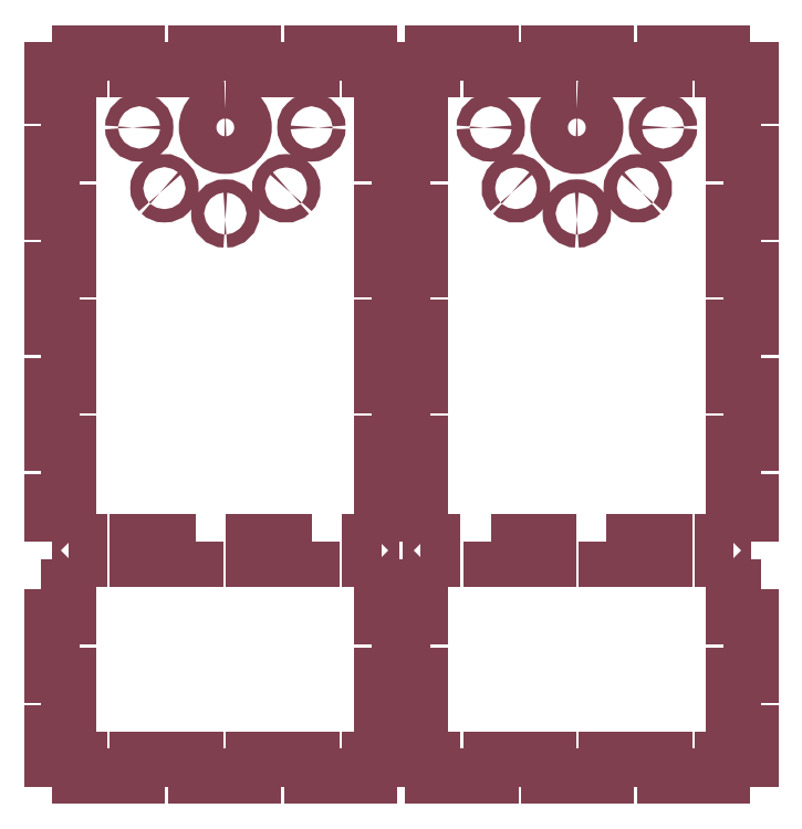
<metadata>
{"format":"dxf","ext":"dxf","renderer":"ezdxf+matplotlib","layout":"modelspace","background":"white","min_lineweight":24,"dpi":150}
</metadata>
<code>
0
SECTION
2
ENTITIES
0
POLYLINE
8
6MM_ENGRAVE
66
     1
10
0
20
0
30
0
70
     1
0
VERTEX
8
6MM_ENGRAVE
10
-423.3
20
-86.1
30
0
0
VERTEX
8
6MM_ENGRAVE
10
-463.3
20
-86.1
30
0
0
VERTEX
8
6MM_ENGRAVE
10
-463.3
20
-98.1
30
0
0
VERTEX
8
6MM_ENGRAVE
10
-423.3
20
-98.1
30
0
0
SEQEND
8
6MM_ENGRAVE
0
POLYLINE
8
6MM_ENGRAVE
66
     1
10
0
20
0
30
0
70
     1
0
VERTEX
8
6MM_ENGRAVE
10
-343.3
20
-86.1
30
0
0
VERTEX
8
6MM_ENGRAVE
10
-343.3
20
-98.1
30
0
0
VERTEX
8
6MM_ENGRAVE
10
-383.3
20
-98.1
30
0
0
VERTEX
8
6MM_ENGRAVE
10
-383.3
20
-86.1
30
0
0
SEQEND
8
6MM_ENGRAVE
0
POLYLINE
8
6MM_ENGRAVE
66
     1
10
0
20
0
30
0
0
VERTEX
8
6MM_ENGRAVE
10
-282.8
20
-86.1
30
0
0
VERTEX
8
6MM_ENGRAVE
10
-303.3
20
-86.1
30
0
0
VERTEX
8
6MM_ENGRAVE
10
-303.3
20
-98.1
30
0
0
VERTEX
8
6MM_ENGRAVE
10
-294.8
20
-98.1
30
0
0
SEQEND
8
6MM_ENGRAVE
0
POLYLINE
8
6MM_ENGRAVE
66
     1
10
0
20
0
30
0
0
VERTEX
8
6MM_ENGRAVE
10
-522.8
20
-86.1
30
0
0
VERTEX
8
6MM_ENGRAVE
10
-522.8
20
-58.06
30
0
0
VERTEX
8
6MM_ENGRAVE
10
-510.8
20
-58.06
30
0
0
VERTEX
8
6MM_ENGRAVE
10
-510.8
20
-18.06
30
0
0
VERTEX
8
6MM_ENGRAVE
10
-522.8
20
-18.06
30
0
0
VERTEX
8
6MM_ENGRAVE
10
-522.8
20
21.94
30
0
0
VERTEX
8
6MM_ENGRAVE
10
-510.8
20
21.94
30
0
0
VERTEX
8
6MM_ENGRAVE
10
-510.8
20
61.94
30
0
0
VERTEX
8
6MM_ENGRAVE
10
-522.8
20
61.94
30
0
0
VERTEX
8
6MM_ENGRAVE
10
-522.8
20
101.9
30
0
0
VERTEX
8
6MM_ENGRAVE
10
-510.8
20
101.9
30
0
0
VERTEX
8
6MM_ENGRAVE
10
-510.8
20
141.9
30
0
0
VERTEX
8
6MM_ENGRAVE
10
-522.8
20
141.9
30
0
0
VERTEX
8
6MM_ENGRAVE
10
-522.8
20
181.9
30
0
0
VERTEX
8
6MM_ENGRAVE
10
-510.8
20
181.9
30
0
0
VERTEX
8
6MM_ENGRAVE
10
-510.8
20
221.9
30
0
0
VERTEX
8
6MM_ENGRAVE
10
-522.8
20
221.9
30
0
0
VERTEX
8
6MM_ENGRAVE
10
-522.8
20
239.9
30
0
0
VERTEX
8
6MM_ENGRAVE
10
-510.8
20
239.9
30
0
0
VERTEX
8
6MM_ENGRAVE
10
-503.3
20
239.9
30
0
0
VERTEX
8
6MM_ENGRAVE
10
-503.3
20
251.9
30
0
0
VERTEX
8
6MM_ENGRAVE
10
-463.3
20
251.9
30
0
0
VERTEX
8
6MM_ENGRAVE
10
-463.3
20
239.9
30
0
0
VERTEX
8
6MM_ENGRAVE
10
-423.3
20
239.9
30
0
0
VERTEX
8
6MM_ENGRAVE
10
-423.3
20
251.9
30
0
0
VERTEX
8
6MM_ENGRAVE
10
-383.3
20
251.9
30
0
0
VERTEX
8
6MM_ENGRAVE
10
-383.3
20
239.9
30
0
0
VERTEX
8
6MM_ENGRAVE
10
-343.3
20
239.9
30
0
0
VERTEX
8
6MM_ENGRAVE
10
-343.3
20
251.9
30
0
0
VERTEX
8
6MM_ENGRAVE
10
-303.3
20
251.9
30
0
0
VERTEX
8
6MM_ENGRAVE
10
-303.3
20
239.9
30
0
0
VERTEX
8
6MM_ENGRAVE
10
-294.8
20
239.9
30
0
0
VERTEX
8
6MM_ENGRAVE
10
-282.8
20
239.9
30
0
0
VERTEX
8
6MM_ENGRAVE
10
-282.8
20
221.9
30
0
0
VERTEX
8
6MM_ENGRAVE
10
-294.8
20
221.9
30
0
0
VERTEX
8
6MM_ENGRAVE
10
-294.8
20
181.9
30
0
0
VERTEX
8
6MM_ENGRAVE
10
-282.8
20
181.9
30
0
0
VERTEX
8
6MM_ENGRAVE
10
-282.8
20
141.9
30
0
0
VERTEX
8
6MM_ENGRAVE
10
-294.8
20
141.9
30
0
0
VERTEX
8
6MM_ENGRAVE
10
-294.8
20
101.9
30
0
0
VERTEX
8
6MM_ENGRAVE
10
-282.8
20
101.9
30
0
0
VERTEX
8
6MM_ENGRAVE
10
-282.8
20
61.94
30
0
0
VERTEX
8
6MM_ENGRAVE
10
-294.8
20
61.94
30
0
0
VERTEX
8
6MM_ENGRAVE
10
-294.8
20
21.94
30
0
0
VERTEX
8
6MM_ENGRAVE
10
-282.8
20
21.94
30
0
0
VERTEX
8
6MM_ENGRAVE
10
-282.8
20
-18.06
30
0
0
VERTEX
8
6MM_ENGRAVE
10
-294.8
20
-18.06
30
0
0
VERTEX
8
6MM_ENGRAVE
10
-294.8
20
-58.06
30
0
0
VERTEX
8
6MM_ENGRAVE
10
-282.8
20
-58.06
30
0
0
VERTEX
8
6MM_ENGRAVE
10
-282.8
20
-86.1
30
0
0
SEQEND
8
6MM_ENGRAVE
0
POLYLINE
8
6MM_ENGRAVE
66
     1
10
0
20
0
30
0
0
VERTEX
8
6MM_ENGRAVE
10
-510.8
20
-98.1
30
0
0
VERTEX
8
6MM_ENGRAVE
10
-510.8
20
-138.1
30
0
0
VERTEX
8
6MM_ENGRAVE
10
-522.8
20
-138.1
30
0
0
VERTEX
8
6MM_ENGRAVE
10
-522.8
20
-151.8
30
0
0
VERTEX
8
6MM_ENGRAVE
10
-522.8
20
-163.8
30
0
0
VERTEX
8
6MM_ENGRAVE
10
-522.8
20
-178.1
30
0
0
VERTEX
8
6MM_ENGRAVE
10
-510.8
20
-178.1
30
0
0
VERTEX
8
6MM_ENGRAVE
10
-510.8
20
-218.1
30
0
0
VERTEX
8
6MM_ENGRAVE
10
-522.8
20
-218.1
30
0
0
VERTEX
8
6MM_ENGRAVE
10
-522.8
20
-236.1
30
0
0
VERTEX
8
6MM_ENGRAVE
10
-510.8
20
-236.1
30
0
0
VERTEX
8
6MM_ENGRAVE
10
-503.3
20
-236.1
30
0
0
VERTEX
8
6MM_ENGRAVE
10
-503.3
20
-248.1
30
0
0
VERTEX
8
6MM_ENGRAVE
10
-463.3
20
-248.1
30
0
0
VERTEX
8
6MM_ENGRAVE
10
-463.3
20
-236.1
30
0
0
VERTEX
8
6MM_ENGRAVE
10
-423.3
20
-236.1
30
0
0
VERTEX
8
6MM_ENGRAVE
10
-423.3
20
-248.1
30
0
0
VERTEX
8
6MM_ENGRAVE
10
-383.3
20
-248.1
30
0
0
VERTEX
8
6MM_ENGRAVE
10
-383.3
20
-236.1
30
0
0
VERTEX
8
6MM_ENGRAVE
10
-343.3
20
-236.1
30
0
0
VERTEX
8
6MM_ENGRAVE
10
-343.3
20
-248.1
30
0
0
VERTEX
8
6MM_ENGRAVE
10
-303.3
20
-248.1
30
0
0
VERTEX
8
6MM_ENGRAVE
10
-303.3
20
-236.1
30
0
0
VERTEX
8
6MM_ENGRAVE
10
-294.8
20
-236.1
30
0
0
VERTEX
8
6MM_ENGRAVE
10
-294.8
20
-236.1
30
0
0
VERTEX
8
6MM_ENGRAVE
10
-282.8
20
-236.1
30
0
0
VERTEX
8
6MM_ENGRAVE
10
-282.8
20
-218.1
30
0
0
VERTEX
8
6MM_ENGRAVE
10
-294.8
20
-218.1
30
0
0
VERTEX
8
6MM_ENGRAVE
10
-294.8
20
-178.1
30
0
0
VERTEX
8
6MM_ENGRAVE
10
-282.8
20
-178.1
30
0
0
VERTEX
8
6MM_ENGRAVE
10
-282.8
20
-163.8
30
0
0
VERTEX
8
6MM_ENGRAVE
10
-282.8
20
-151.8
30
0
0
VERTEX
8
6MM_ENGRAVE
10
-282.8
20
-138.1
30
0
0
VERTEX
8
6MM_ENGRAVE
10
-294.8
20
-138.1
30
0
0
VERTEX
8
6MM_ENGRAVE
10
-294.8
20
-98.1
30
0
0
SEQEND
8
6MM_ENGRAVE
0
POLYLINE
8
6MM_ENGRAVE
66
     1
10
0
20
0
30
0
0
VERTEX
8
6MM_ENGRAVE
10
-510.8
20
-98.1
30
0
0
VERTEX
8
6MM_ENGRAVE
10
-503.3
20
-98.1
30
0
0
VERTEX
8
6MM_ENGRAVE
10
-503.3
20
-86.1
30
0
0
VERTEX
8
6MM_ENGRAVE
10
-522.8
20
-86.1
30
0
0
SEQEND
8
6MM_ENGRAVE
0
POLYLINE
8
6MM_ENGRAVE
66
     1
10
0
20
0
30
0
70
     1
0
VERTEX
8
6MM_ENGRAVE
10
-402.8
20
213.3
30
0
42
0.4142
0
VERTEX
8
6MM_ENGRAVE
10
-415.8
20
200.3
30
0
42
0.4142
0
VERTEX
8
6MM_ENGRAVE
10
-402.8
20
187.3
30
0
42
0.4142
0
VERTEX
8
6MM_ENGRAVE
10
-389.8
20
200.3
30
0
42
0.4142
0
SEQEND
8
6MM_ENGRAVE
0
POLYLINE
8
6MM_ENGRAVE
66
     1
10
0
20
0
30
0
70
     1
0
VERTEX
8
6MM_ENGRAVE
10
-466.7
20
200.3
30
0
42
0.4142
0
VERTEX
8
6MM_ENGRAVE
10
-462.2
20
195.8
30
0
42
0.4142
0
VERTEX
8
6MM_ENGRAVE
10
-457.7
20
200.3
30
0
42
0.4142
0
VERTEX
8
6MM_ENGRAVE
10
-462.2
20
204.8
30
0
42
0.4142
0
SEQEND
8
6MM_ENGRAVE
0
POLYLINE
8
6MM_ENGRAVE
66
     1
10
0
20
0
30
0
70
     1
0
VERTEX
8
6MM_ENGRAVE
10
-448
20
155.1
30
0
42
0.4142
0
VERTEX
8
6MM_ENGRAVE
10
-441.6
20
155.1
30
0
42
0.4142
0
VERTEX
8
6MM_ENGRAVE
10
-441.6
20
161.5
30
0
42
0.4142
0
VERTEX
8
6MM_ENGRAVE
10
-448
20
161.5
30
0
42
0.4142
0
SEQEND
8
6MM_ENGRAVE
0
POLYLINE
8
6MM_ENGRAVE
66
     1
10
0
20
0
30
0
70
     1
0
VERTEX
8
6MM_ENGRAVE
10
-402.8
20
136.4
30
0
42
0.4142
0
VERTEX
8
6MM_ENGRAVE
10
-398.3
20
140.9
30
0
42
0.4142
0
VERTEX
8
6MM_ENGRAVE
10
-402.8
20
145.4
30
0
42
0.4142
0
VERTEX
8
6MM_ENGRAVE
10
-407.3
20
140.9
30
0
42
0.4142
0
SEQEND
8
6MM_ENGRAVE
0
POLYLINE
8
6MM_ENGRAVE
66
     1
10
0
20
0
30
0
70
     1
0
VERTEX
8
6MM_ENGRAVE
10
-357.5
20
155.1
30
0
42
0.4142
0
VERTEX
8
6MM_ENGRAVE
10
-357.5
20
161.5
30
0
42
0.4142
0
VERTEX
8
6MM_ENGRAVE
10
-363.9
20
161.5
30
0
42
0.4142
0
VERTEX
8
6MM_ENGRAVE
10
-363.9
20
155.1
30
0
42
0.4142
0
SEQEND
8
6MM_ENGRAVE
0
POLYLINE
8
6MM_ENGRAVE
66
     1
10
0
20
0
30
0
70
     1
0
VERTEX
8
6MM_ENGRAVE
10
-338.8
20
200.3
30
0
42
0.4142
0
VERTEX
8
6MM_ENGRAVE
10
-343.3
20
204.8
30
0
42
0.4142
0
VERTEX
8
6MM_ENGRAVE
10
-347.8
20
200.3
30
0
42
0.4142
0
VERTEX
8
6MM_ENGRAVE
10
-343.3
20
195.8
30
0
42
0.4142
0
SEQEND
8
6MM_ENGRAVE
0
POLYLINE
8
6MM_ENGRAVE
66
     1
10
0
20
0
30
0
70
     1
0
VERTEX
8
6MM_ENGRAVE
10
-139.5
20
-86.1
30
0
0
VERTEX
8
6MM_ENGRAVE
10
-99.51
20
-86.1
30
0
0
VERTEX
8
6MM_ENGRAVE
10
-99.51
20
-98.1
30
0
0
VERTEX
8
6MM_ENGRAVE
10
-139.5
20
-98.1
30
0
0
SEQEND
8
6MM_ENGRAVE
0
POLYLINE
8
6MM_ENGRAVE
66
     1
10
0
20
0
30
0
70
     1
0
VERTEX
8
6MM_ENGRAVE
10
-219.5
20
-86.1
30
0
0
VERTEX
8
6MM_ENGRAVE
10
-219.5
20
-98.1
30
0
0
VERTEX
8
6MM_ENGRAVE
10
-179.5
20
-98.1
30
0
0
VERTEX
8
6MM_ENGRAVE
10
-179.5
20
-86.1
30
0
0
SEQEND
8
6MM_ENGRAVE
0
POLYLINE
8
6MM_ENGRAVE
66
     1
10
0
20
0
30
0
0
VERTEX
8
6MM_ENGRAVE
10
-280
20
-86.1
30
0
0
VERTEX
8
6MM_ENGRAVE
10
-259.5
20
-86.1
30
0
0
VERTEX
8
6MM_ENGRAVE
10
-259.5
20
-98.1
30
0
0
VERTEX
8
6MM_ENGRAVE
10
-268
20
-98.1
30
0
0
SEQEND
8
6MM_ENGRAVE
0
POLYLINE
8
6MM_ENGRAVE
66
     1
10
0
20
0
30
0
0
VERTEX
8
6MM_ENGRAVE
10
-40.02
20
-86.1
30
0
0
VERTEX
8
6MM_ENGRAVE
10
-40.02
20
-58.06
30
0
0
VERTEX
8
6MM_ENGRAVE
10
-52.02
20
-58.06
30
0
0
VERTEX
8
6MM_ENGRAVE
10
-52.02
20
-18.06
30
0
0
VERTEX
8
6MM_ENGRAVE
10
-40.02
20
-18.06
30
0
0
VERTEX
8
6MM_ENGRAVE
10
-40.02
20
21.94
30
0
0
VERTEX
8
6MM_ENGRAVE
10
-52.02
20
21.94
30
0
0
VERTEX
8
6MM_ENGRAVE
10
-52.02
20
61.94
30
0
0
VERTEX
8
6MM_ENGRAVE
10
-40.02
20
61.94
30
0
0
VERTEX
8
6MM_ENGRAVE
10
-40.02
20
101.9
30
0
0
VERTEX
8
6MM_ENGRAVE
10
-52.02
20
101.9
30
0
0
VERTEX
8
6MM_ENGRAVE
10
-52.02
20
141.9
30
0
0
VERTEX
8
6MM_ENGRAVE
10
-40.02
20
141.9
30
0
0
VERTEX
8
6MM_ENGRAVE
10
-40.02
20
181.9
30
0
0
VERTEX
8
6MM_ENGRAVE
10
-52.02
20
181.9
30
0
0
VERTEX
8
6MM_ENGRAVE
10
-52.02
20
221.9
30
0
0
VERTEX
8
6MM_ENGRAVE
10
-40.02
20
221.9
30
0
0
VERTEX
8
6MM_ENGRAVE
10
-40.02
20
239.9
30
0
0
VERTEX
8
6MM_ENGRAVE
10
-52.02
20
239.9
30
0
0
VERTEX
8
6MM_ENGRAVE
10
-59.51
20
239.9
30
0
0
VERTEX
8
6MM_ENGRAVE
10
-59.51
20
251.9
30
0
0
VERTEX
8
6MM_ENGRAVE
10
-99.51
20
251.9
30
0
0
VERTEX
8
6MM_ENGRAVE
10
-99.51
20
239.9
30
0
0
VERTEX
8
6MM_ENGRAVE
10
-139.5
20
239.9
30
0
0
VERTEX
8
6MM_ENGRAVE
10
-139.5
20
251.9
30
0
0
VERTEX
8
6MM_ENGRAVE
10
-179.5
20
251.9
30
0
0
VERTEX
8
6MM_ENGRAVE
10
-179.5
20
239.9
30
0
0
VERTEX
8
6MM_ENGRAVE
10
-219.5
20
239.9
30
0
0
VERTEX
8
6MM_ENGRAVE
10
-219.5
20
251.9
30
0
0
VERTEX
8
6MM_ENGRAVE
10
-259.5
20
251.9
30
0
0
VERTEX
8
6MM_ENGRAVE
10
-259.5
20
239.9
30
0
0
VERTEX
8
6MM_ENGRAVE
10
-268
20
239.9
30
0
0
VERTEX
8
6MM_ENGRAVE
10
-280
20
239.9
30
0
0
VERTEX
8
6MM_ENGRAVE
10
-280
20
221.9
30
0
0
VERTEX
8
6MM_ENGRAVE
10
-268
20
221.9
30
0
0
VERTEX
8
6MM_ENGRAVE
10
-268
20
181.9
30
0
0
VERTEX
8
6MM_ENGRAVE
10
-280
20
181.9
30
0
0
VERTEX
8
6MM_ENGRAVE
10
-280
20
141.9
30
0
0
VERTEX
8
6MM_ENGRAVE
10
-268
20
141.9
30
0
0
VERTEX
8
6MM_ENGRAVE
10
-268
20
101.9
30
0
0
VERTEX
8
6MM_ENGRAVE
10
-280
20
101.9
30
0
0
VERTEX
8
6MM_ENGRAVE
10
-280
20
61.94
30
0
0
VERTEX
8
6MM_ENGRAVE
10
-268
20
61.94
30
0
0
VERTEX
8
6MM_ENGRAVE
10
-268
20
21.94
30
0
0
VERTEX
8
6MM_ENGRAVE
10
-280
20
21.94
30
0
0
VERTEX
8
6MM_ENGRAVE
10
-280
20
-18.06
30
0
0
VERTEX
8
6MM_ENGRAVE
10
-268
20
-18.06
30
0
0
VERTEX
8
6MM_ENGRAVE
10
-268
20
-58.06
30
0
0
VERTEX
8
6MM_ENGRAVE
10
-280
20
-58.06
30
0
0
VERTEX
8
6MM_ENGRAVE
10
-280
20
-86.1
30
0
0
SEQEND
8
6MM_ENGRAVE
0
POLYLINE
8
6MM_ENGRAVE
66
     1
10
0
20
0
30
0
0
VERTEX
8
6MM_ENGRAVE
10
-52.02
20
-98.1
30
0
0
VERTEX
8
6MM_ENGRAVE
10
-52.02
20
-138.1
30
0
0
VERTEX
8
6MM_ENGRAVE
10
-40.02
20
-138.1
30
0
0
VERTEX
8
6MM_ENGRAVE
10
-40.02
20
-151.8
30
0
0
VERTEX
8
6MM_ENGRAVE
10
-40.02
20
-163.8
30
0
0
VERTEX
8
6MM_ENGRAVE
10
-40.02
20
-178.1
30
0
0
VERTEX
8
6MM_ENGRAVE
10
-52.02
20
-178.1
30
0
0
VERTEX
8
6MM_ENGRAVE
10
-52.02
20
-218.1
30
0
0
VERTEX
8
6MM_ENGRAVE
10
-40.02
20
-218.1
30
0
0
VERTEX
8
6MM_ENGRAVE
10
-40.02
20
-236.1
30
0
0
VERTEX
8
6MM_ENGRAVE
10
-52.02
20
-236.1
30
0
0
VERTEX
8
6MM_ENGRAVE
10
-59.51
20
-236.1
30
0
0
VERTEX
8
6MM_ENGRAVE
10
-59.51
20
-248.1
30
0
0
VERTEX
8
6MM_ENGRAVE
10
-99.51
20
-248.1
30
0
0
VERTEX
8
6MM_ENGRAVE
10
-99.51
20
-236.1
30
0
0
VERTEX
8
6MM_ENGRAVE
10
-139.5
20
-236.1
30
0
0
VERTEX
8
6MM_ENGRAVE
10
-139.5
20
-248.1
30
0
0
VERTEX
8
6MM_ENGRAVE
10
-179.5
20
-248.1
30
0
0
VERTEX
8
6MM_ENGRAVE
10
-179.5
20
-236.1
30
0
0
VERTEX
8
6MM_ENGRAVE
10
-219.5
20
-236.1
30
0
0
VERTEX
8
6MM_ENGRAVE
10
-219.5
20
-248.1
30
0
0
VERTEX
8
6MM_ENGRAVE
10
-259.5
20
-248.1
30
0
0
VERTEX
8
6MM_ENGRAVE
10
-259.5
20
-236.1
30
0
0
VERTEX
8
6MM_ENGRAVE
10
-268
20
-236.1
30
0
0
VERTEX
8
6MM_ENGRAVE
10
-268
20
-236.1
30
0
0
VERTEX
8
6MM_ENGRAVE
10
-280
20
-236.1
30
0
0
VERTEX
8
6MM_ENGRAVE
10
-280
20
-218.1
30
0
0
VERTEX
8
6MM_ENGRAVE
10
-268
20
-218.1
30
0
0
VERTEX
8
6MM_ENGRAVE
10
-268
20
-178.1
30
0
0
VERTEX
8
6MM_ENGRAVE
10
-280
20
-178.1
30
0
0
VERTEX
8
6MM_ENGRAVE
10
-280
20
-163.8
30
0
0
VERTEX
8
6MM_ENGRAVE
10
-280
20
-151.8
30
0
0
VERTEX
8
6MM_ENGRAVE
10
-280
20
-138.1
30
0
0
VERTEX
8
6MM_ENGRAVE
10
-268
20
-138.1
30
0
0
VERTEX
8
6MM_ENGRAVE
10
-268
20
-98.1
30
0
0
SEQEND
8
6MM_ENGRAVE
0
POLYLINE
8
6MM_ENGRAVE
66
     1
10
0
20
0
30
0
0
VERTEX
8
6MM_ENGRAVE
10
-52.02
20
-98.1
30
0
0
VERTEX
8
6MM_ENGRAVE
10
-59.51
20
-98.1
30
0
0
VERTEX
8
6MM_ENGRAVE
10
-59.51
20
-86.1
30
0
0
VERTEX
8
6MM_ENGRAVE
10
-40.02
20
-86.1
30
0
0
SEQEND
8
6MM_ENGRAVE
0
POLYLINE
8
6MM_ENGRAVE
66
     1
10
0
20
0
30
0
70
     1
0
VERTEX
8
6MM_ENGRAVE
10
-160
20
213.3
30
0
42
-0.4142
0
VERTEX
8
6MM_ENGRAVE
10
-147
20
200.3
30
0
42
-0.4142
0
VERTEX
8
6MM_ENGRAVE
10
-160
20
187.3
30
0
42
-0.4142
0
VERTEX
8
6MM_ENGRAVE
10
-173
20
200.3
30
0
42
-0.4142
0
SEQEND
8
6MM_ENGRAVE
0
POLYLINE
8
6MM_ENGRAVE
66
     1
10
0
20
0
30
0
70
     1
0
VERTEX
8
6MM_ENGRAVE
10
-96.06
20
200.3
30
0
42
-0.4142
0
VERTEX
8
6MM_ENGRAVE
10
-100.6
20
195.8
30
0
42
-0.4142
0
VERTEX
8
6MM_ENGRAVE
10
-105.1
20
200.3
30
0
42
-0.4142
0
VERTEX
8
6MM_ENGRAVE
10
-100.6
20
204.8
30
0
42
-0.4142
0
SEQEND
8
6MM_ENGRAVE
0
POLYLINE
8
6MM_ENGRAVE
66
     1
10
0
20
0
30
0
70
     1
0
VERTEX
8
6MM_ENGRAVE
10
-114.8
20
155.1
30
0
42
-0.4142
0
VERTEX
8
6MM_ENGRAVE
10
-121.2
20
155.1
30
0
42
-0.4142
0
VERTEX
8
6MM_ENGRAVE
10
-121.2
20
161.5
30
0
42
-0.4142
0
VERTEX
8
6MM_ENGRAVE
10
-114.8
20
161.5
30
0
42
-0.4142
0
SEQEND
8
6MM_ENGRAVE
0
POLYLINE
8
6MM_ENGRAVE
66
     1
10
0
20
0
30
0
70
     1
0
VERTEX
8
6MM_ENGRAVE
10
-160
20
136.4
30
0
42
-0.4142
0
VERTEX
8
6MM_ENGRAVE
10
-164.5
20
140.9
30
0
42
-0.4142
0
VERTEX
8
6MM_ENGRAVE
10
-160
20
145.4
30
0
42
-0.4142
0
VERTEX
8
6MM_ENGRAVE
10
-155.5
20
140.9
30
0
42
-0.4142
0
SEQEND
8
6MM_ENGRAVE
0
POLYLINE
8
6MM_ENGRAVE
66
     1
10
0
20
0
30
0
70
     1
0
VERTEX
8
6MM_ENGRAVE
10
-205.2
20
155.1
30
0
42
-0.4142
0
VERTEX
8
6MM_ENGRAVE
10
-205.2
20
161.5
30
0
42
-0.4142
0
VERTEX
8
6MM_ENGRAVE
10
-198.9
20
161.5
30
0
42
-0.4142
0
VERTEX
8
6MM_ENGRAVE
10
-198.9
20
155.1
30
0
42
-0.4142
0
SEQEND
8
6MM_ENGRAVE
0
POLYLINE
8
6MM_ENGRAVE
66
     1
10
0
20
0
30
0
70
     1
0
VERTEX
8
6MM_ENGRAVE
10
-224
20
200.3
30
0
42
-0.4142
0
VERTEX
8
6MM_ENGRAVE
10
-219.5
20
204.8
30
0
42
-0.4142
0
VERTEX
8
6MM_ENGRAVE
10
-215
20
200.3
30
0
42
-0.4142
0
VERTEX
8
6MM_ENGRAVE
10
-219.5
20
195.8
30
0
42
-0.4142
0
SEQEND
8
6MM_ENGRAVE
0
ENDSEC
0
EOF

</code>
